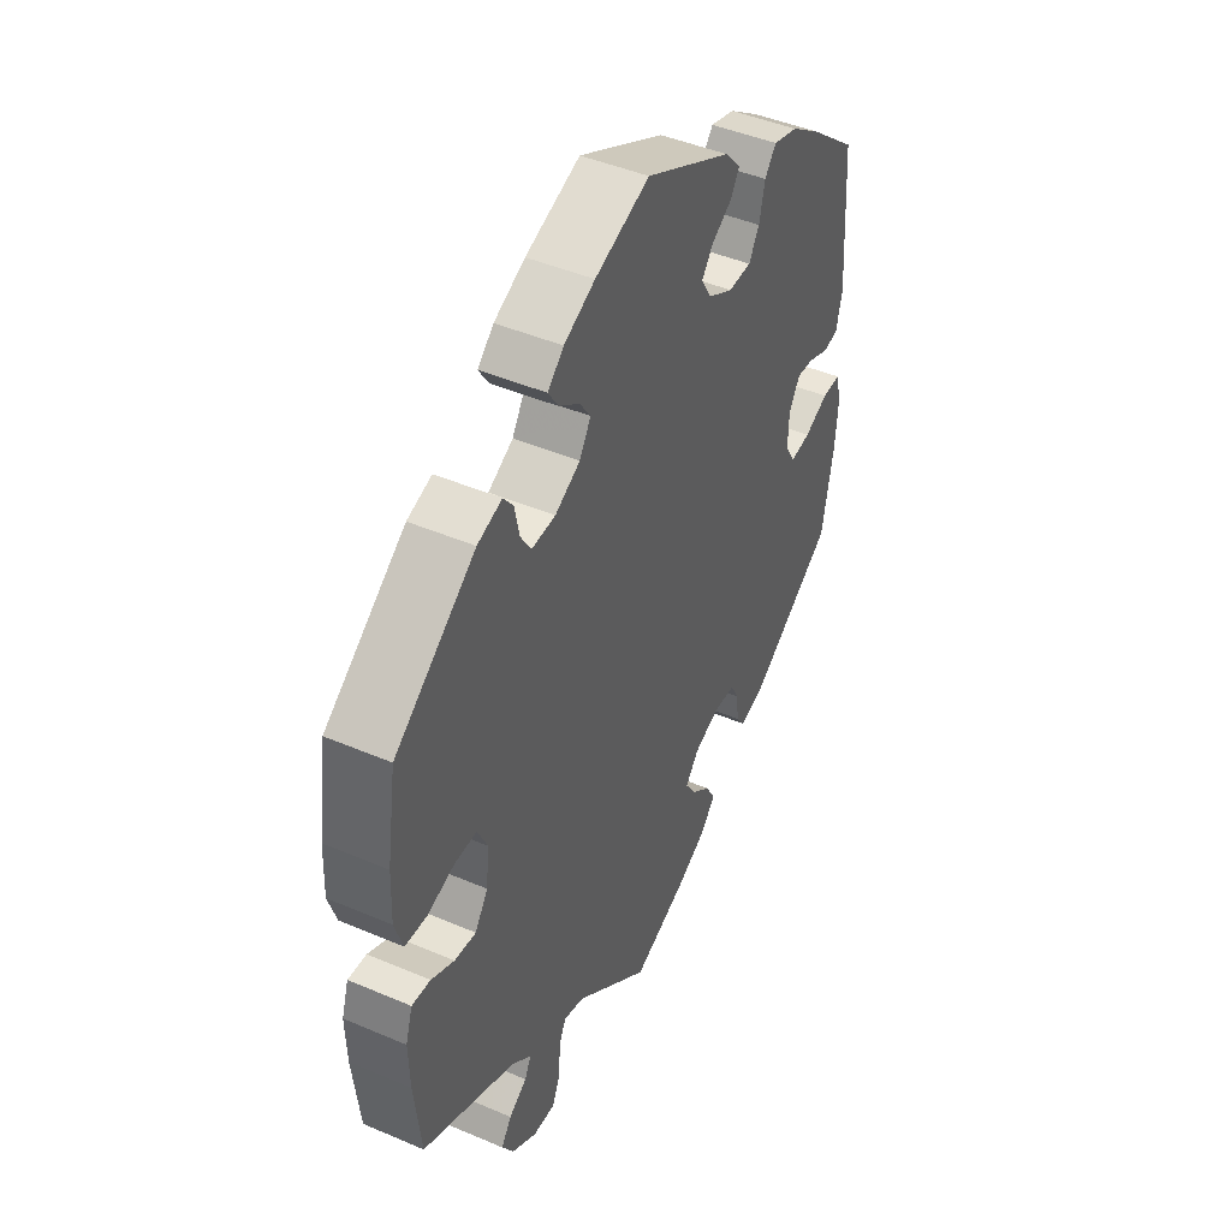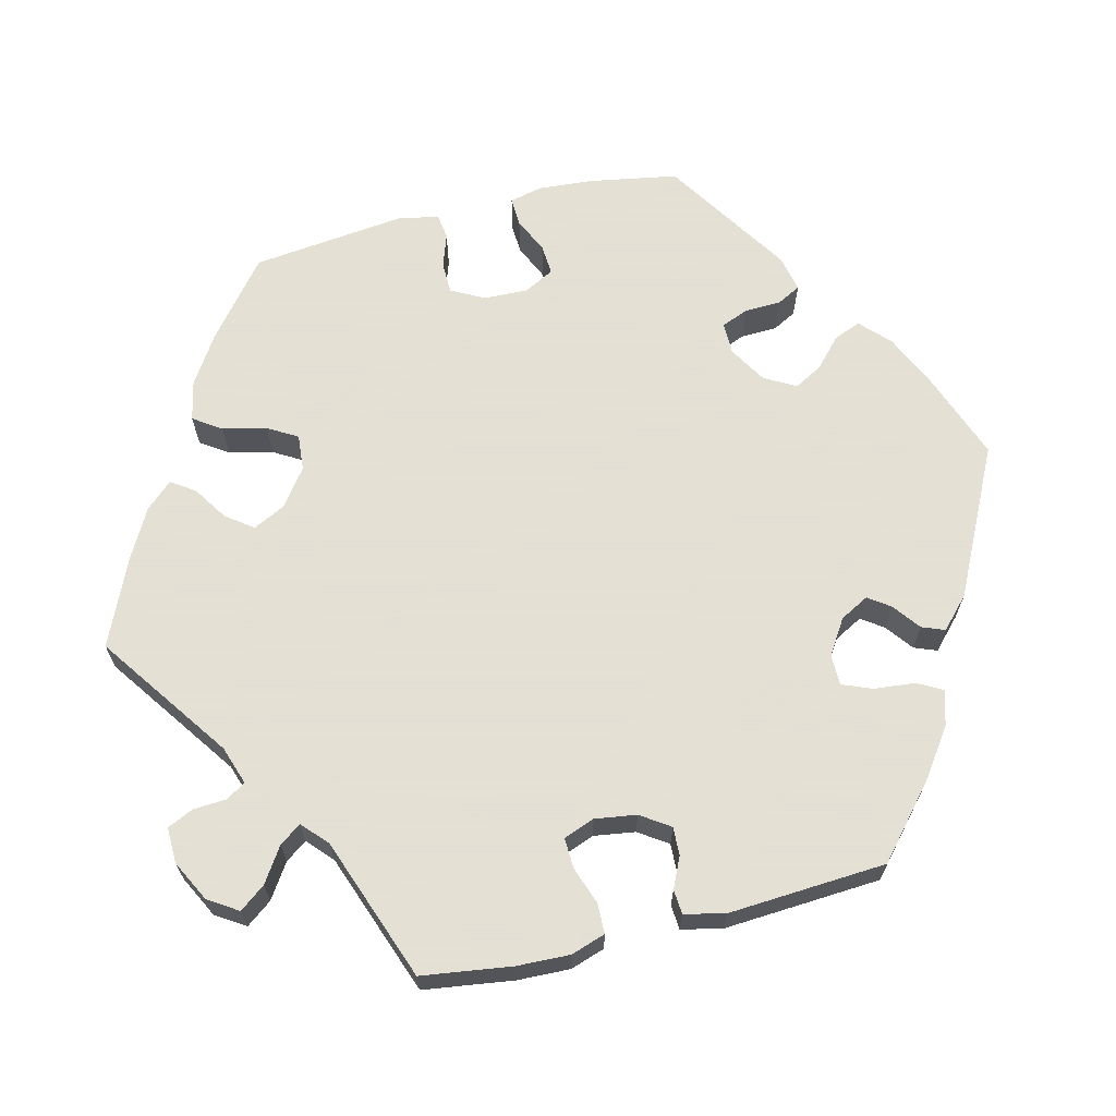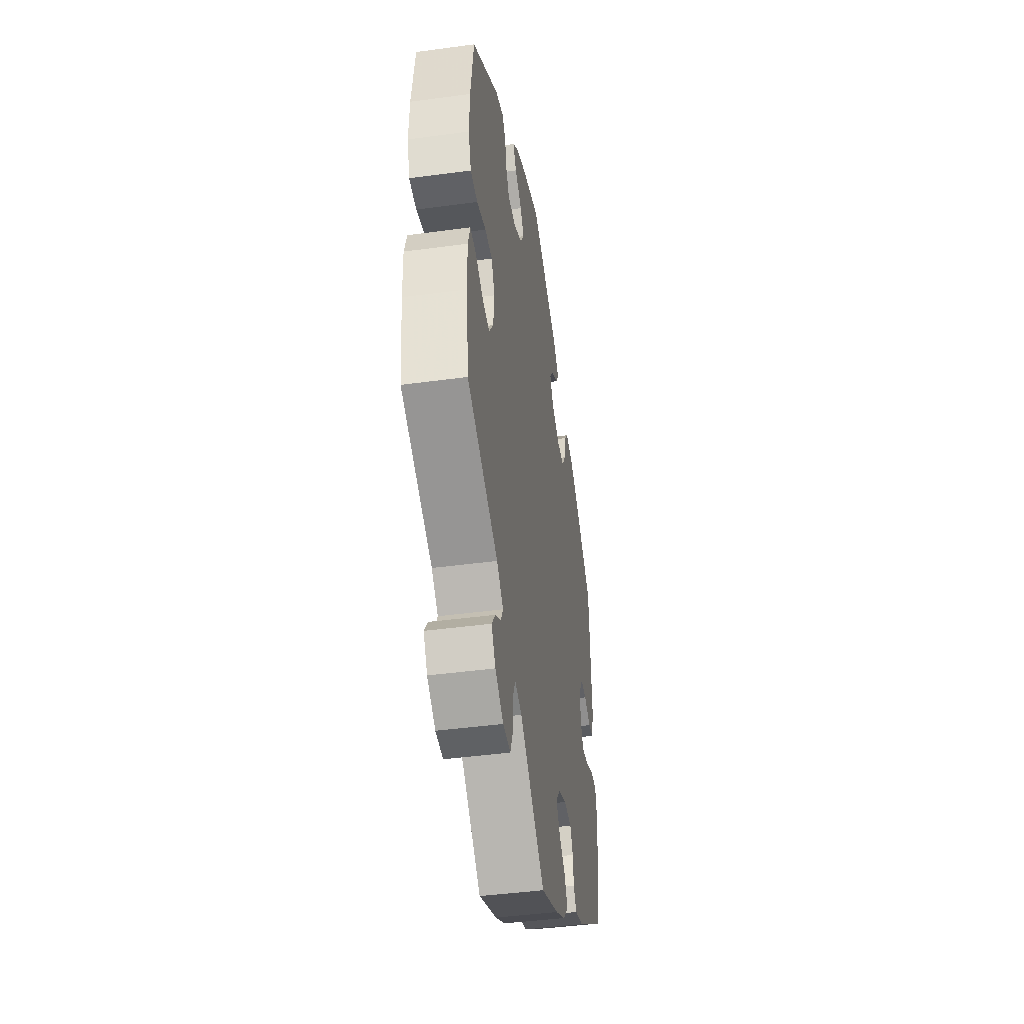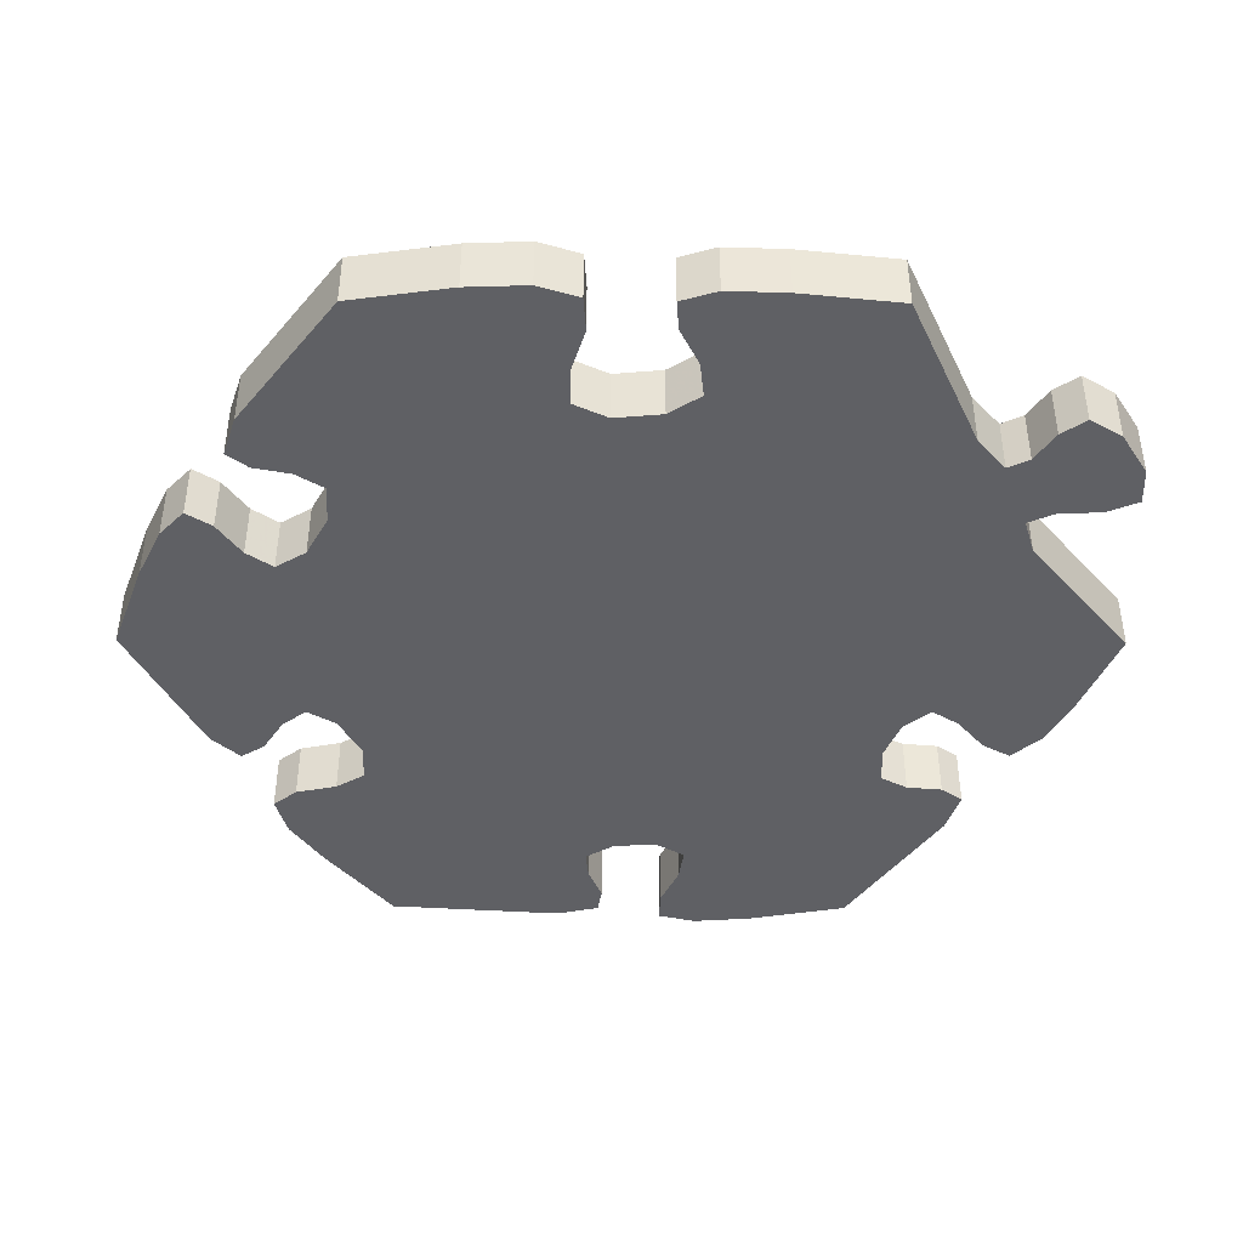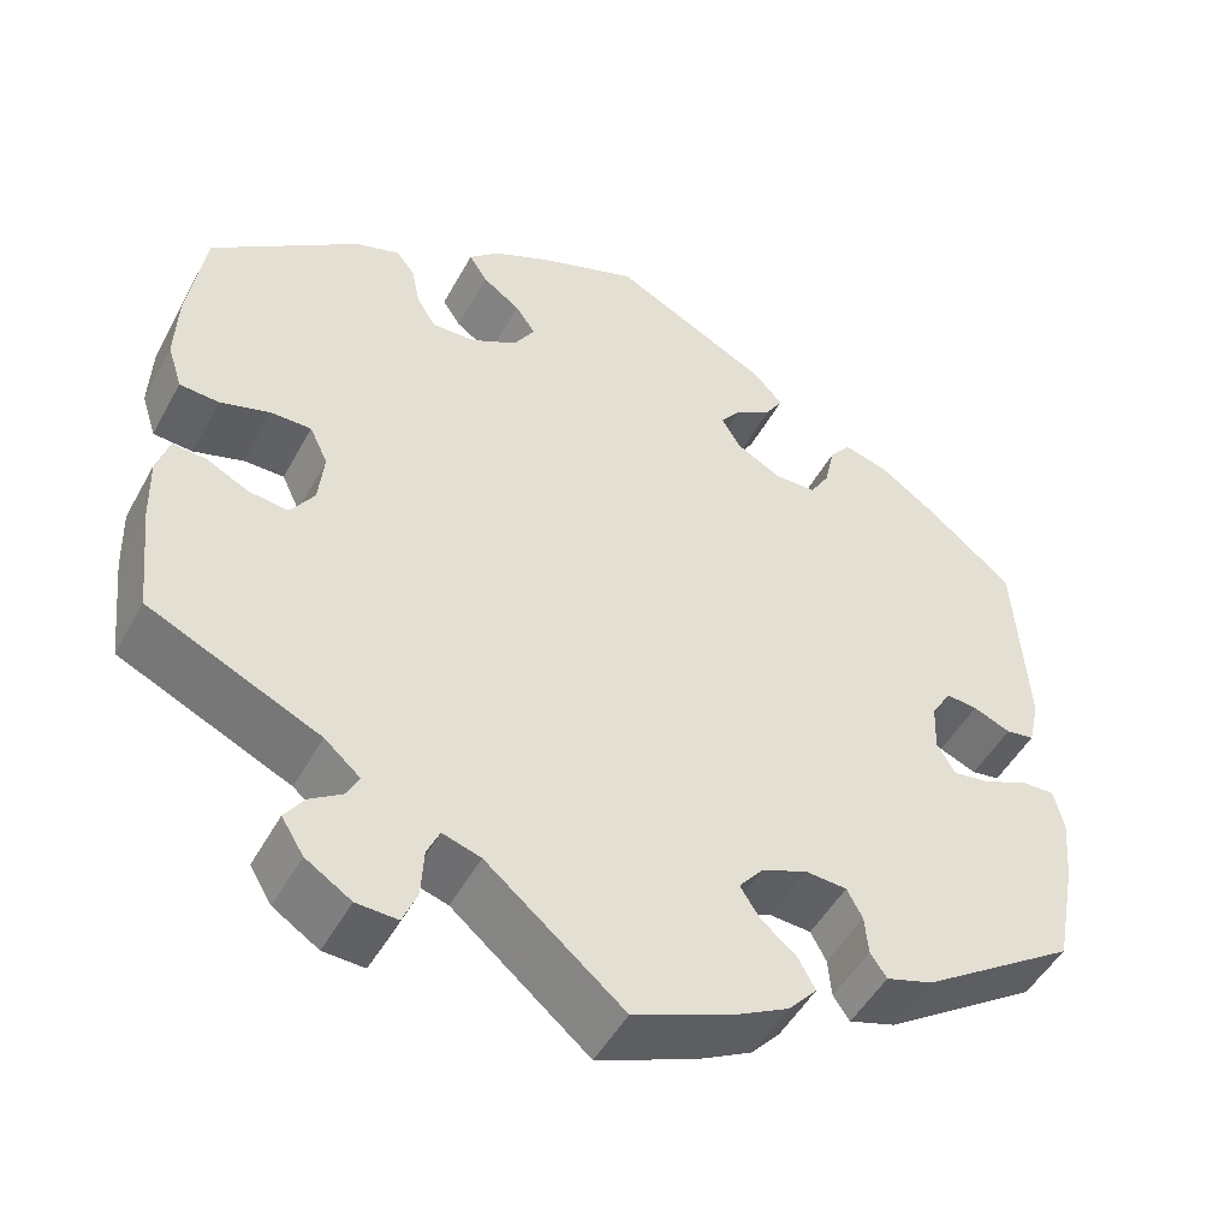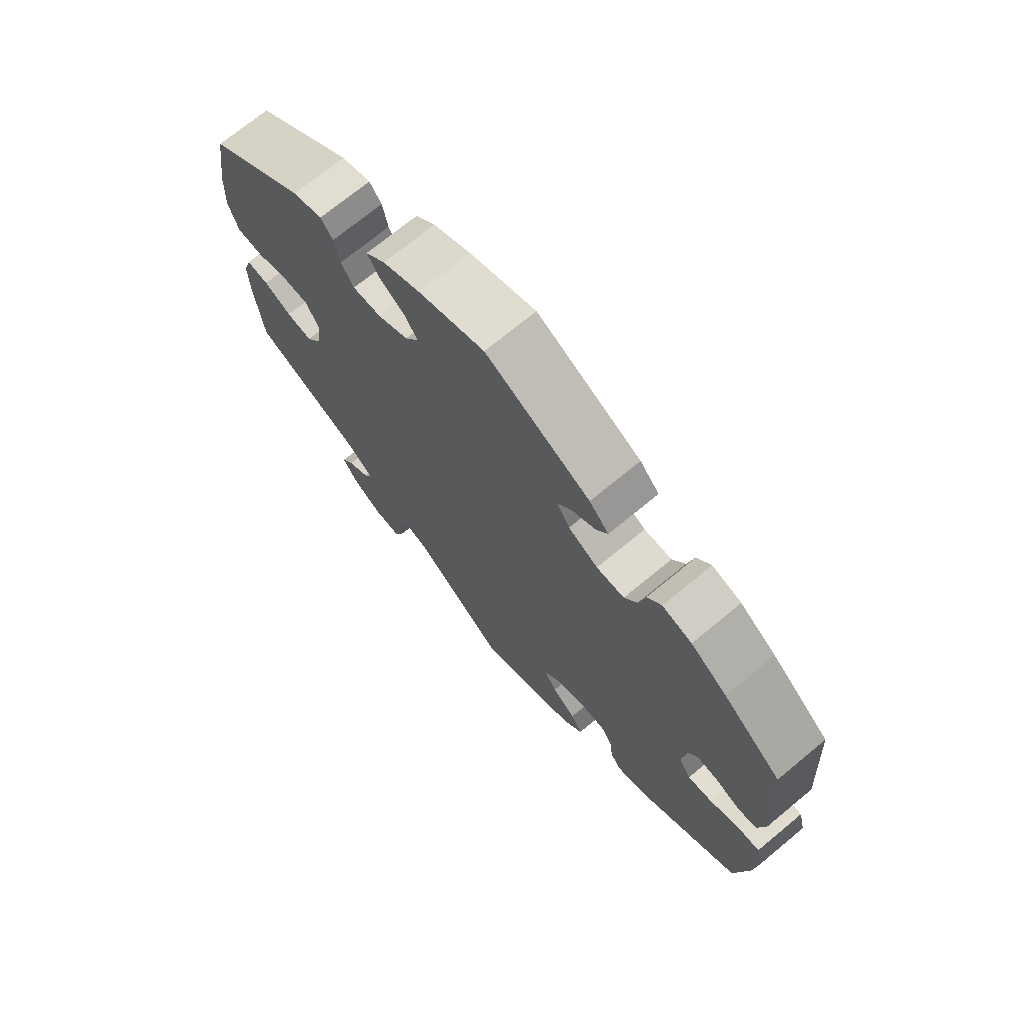
<metadata>
{"format":"obj","ext":"obj","renderer":"f3d","projection":"perspective","resolution":1024,"background":"white","views":[{"elev":45.1,"azim":116.3,"up":"+Z"},{"elev":66.2,"azim":-163.7,"up":"+Y"},{"elev":-43.6,"azim":99.1,"up":"+Z"},{"elev":-43.4,"azim":89.6,"up":"+Y"},{"elev":-49.0,"azim":152.2,"up":"+Z"},{"elev":71.4,"azim":-129.6,"up":"+Z"}]}
</metadata>
<code>
v -0.404 0.07 0.368
v -0.344 0.07 0.41
v -0.295 0.07 0.424
v -0.272 0.07 0.395
v -0.261 0.07 0.345
v -0.24 0.07 0.31
v -0.194 0.07 0.309
v -0.145 0.07 0.336
v -0.124 0.07 0.371
v -0.147 0.07 0.401
v -0.187 0.07 0.426
v -0.205 0.07 0.455
v -0.173 0.07 0.49
v -0.001 0.07 0.578
v 0.108 0.07 0.538
v 0.17 0.07 0.508
v 0.202 0.07 0.478
v 0.182 0.07 0.447
v 0.141 0.07 0.418
v 0.119 0.07 0.386
v 0.142 0.07 0.349
v 0.192 0.07 0.322
v 0.24 0.07 0.32
v 0.261 0.07 0.354
v 0.27 0.07 0.399
v 0.29 0.07 0.425
v 0.339 0.07 0.409
v 0.5 0.07 0.289
v 0.519 0.07 0.166
v 0.522 0.07 0.092
v 0.506 0.07 0.042
v 0.463 0.07 0.039
v 0.408 0.07 0.056
v 0.364 0.07 0.056
v 0.344 0.07 0.014
v 0.35 0.07 -0.044
v 0.376 0.07 -0.083
v 0.419 0.07 -0.078
v 0.465 0.07 -0.055
v 0.502 0.07 -0.052
v 0.516 0.07 -0.096
v 0.514 0.07 -0.168
v 0.501 0.07 -0.289
v 0.314 0.07 -0.375
v 0.275 0.07 -0.409
v 0.288 0.07 -0.435
v 0.324 0.07 -0.459
v 0.345 0.07 -0.489
v 0.321 0.07 -0.528
v 0.271 0.07 -0.56
v 0.226 0.07 -0.562
v 0.21 0.07 -0.524
v 0.207 0.07 -0.471
v 0.193 0.07 -0.44
v 0.151 0.07 -0.453
v 0.001 0.07 -0.578
v -0.107 0.07 -0.534
v -0.167 0.07 -0.502
v -0.198 0.07 -0.467
v -0.179 0.07 -0.433
v -0.14 0.07 -0.4
v -0.119 0.07 -0.367
v -0.146 0.07 -0.334
v -0.196 0.07 -0.314
v -0.241 0.07 -0.317
v -0.258 0.07 -0.349
v -0.262 0.07 -0.392
v -0.28 0.07 -0.418
v -0.331 0.07 -0.402
v -0.5 0.07 -0.289
v -0.523 0.07 -0.169
v -0.529 0.07 -0.097
v -0.518 0.07 -0.052
v -0.481 0.07 -0.053
v -0.433 0.07 -0.075
v -0.392 0.07 -0.081
v -0.372 0.07 -0.047
v -0.374 0.07 0.006
v -0.396 0.07 0.042
v -0.43 0.07 0.039
v -0.471 0.07 0.022
v -0.502 0.07 0.027
v -0.514 0.07 0.079
v -0.5 0.07 0.289
v -0.404 0 0.368
v -0.344 0 0.41
v -0.295 0 0.424
v -0.272 0 0.395
v -0.261 0 0.345
v -0.24 0 0.31
v -0.194 0 0.309
v -0.145 0 0.336
v -0.124 0 0.371
v -0.147 0 0.401
v -0.187 0 0.426
v -0.205 0 0.455
v -0.173 0 0.49
v -0.001 0 0.578
v 0.108 0 0.538
v 0.17 0 0.508
v 0.202 0 0.478
v 0.182 0 0.447
v 0.141 0 0.418
v 0.119 0 0.386
v 0.142 0 0.349
v 0.192 0 0.322
v 0.24 0 0.32
v 0.261 0 0.354
v 0.27 0 0.399
v 0.29 0 0.425
v 0.339 0 0.409
v 0.5 0 0.289
v 0.519 0 0.166
v 0.522 0 0.092
v 0.506 0 0.042
v 0.463 0 0.039
v 0.408 0 0.056
v 0.364 0 0.056
v 0.344 0 0.014
v 0.35 0 -0.044
v 0.376 0 -0.083
v 0.419 0 -0.078
v 0.465 0 -0.055
v 0.502 0 -0.052
v 0.516 0 -0.096
v 0.514 0 -0.168
v 0.501 0 -0.289
v 0.314 0 -0.375
v 0.275 0 -0.409
v 0.288 0 -0.435
v 0.324 0 -0.459
v 0.345 0 -0.489
v 0.321 0 -0.528
v 0.271 0 -0.56
v 0.226 0 -0.562
v 0.21 0 -0.524
v 0.207 0 -0.471
v 0.193 0 -0.44
v 0.151 0 -0.453
v 0.001 0 -0.578
v -0.107 0 -0.534
v -0.167 0 -0.502
v -0.198 0 -0.467
v -0.179 0 -0.433
v -0.14 0 -0.4
v -0.119 0 -0.367
v -0.146 0 -0.334
v -0.196 0 -0.314
v -0.241 0 -0.317
v -0.258 0 -0.349
v -0.262 0 -0.392
v -0.28 0 -0.418
v -0.331 0 -0.402
v -0.5 0 -0.289
v -0.523 0 -0.169
v -0.529 0 -0.097
v -0.518 0 -0.052
v -0.481 0 -0.053
v -0.433 0 -0.075
v -0.392 0 -0.081
v -0.372 0 -0.047
v -0.374 0 0.006
v -0.396 0 0.042
v -0.43 0 0.039
v -0.471 0 0.022
v -0.502 0 0.027
v -0.514 0 0.079
v -0.5 0 0.289
f 80 81 82 83
f 79 80 83 84
f 78 79 84 1
f 72 73 74 75
f 72 75 76
f 71 72 76
f 70 71 76
f 69 70 76 77
f 66 67 68 69
f 65 66 69 77
f 58 59 60 61
f 58 61 62
f 55 56 57 58
f 54 55 58 62
f 50 51 52 53
f 50 53 54
f 49 50 54
f 46 47 48 49
f 45 46 49 54
f 44 45 54 62
f 38 39 40 41
f 37 38 41 42
f 30 31 32 33
f 30 33 34
f 29 30 34
f 28 29 34
f 27 28 34
f 24 25 26 27
f 23 24 27 34
f 22 23 34 35
f 16 17 18 19
f 16 19 20
f 15 16 20
f 14 15 20
f 13 14 20 21
f 10 11 12 13
f 9 10 13 21
f 2 3 4 5
f 78 1 2 5
f 78 5 6
f 64 65 77 78
f 63 64 78 6
f 62 63 6 7
f 44 62 7 8
f 37 42 43 44
f 36 37 44 8
f 21 22 35 36
f 8 9 21 36
f 167 166 165 164
f 168 167 164 163
f 85 168 163 162
f 159 158 157 156
f 160 159 156
f 160 156 155
f 160 155 154
f 161 160 154 153
f 153 152 151 150
f 161 153 150 149
f 145 144 143 142
f 146 145 142
f 142 141 140 139
f 146 142 139 138
f 137 136 135 134
f 138 137 134
f 138 134 133
f 133 132 131 130
f 138 133 130 129
f 146 138 129 128
f 125 124 123 122
f 126 125 122 121
f 117 116 115 114
f 118 117 114
f 118 114 113
f 118 113 112
f 118 112 111
f 111 110 109 108
f 118 111 108 107
f 119 118 107 106
f 103 102 101 100
f 104 103 100
f 104 100 99
f 104 99 98
f 105 104 98 97
f 97 96 95 94
f 105 97 94 93
f 89 88 87 86
f 89 86 85 162
f 90 89 162
f 162 161 149 148
f 90 162 148 147
f 91 90 147 146
f 92 91 146 128
f 128 127 126 121
f 92 128 121 120
f 120 119 106 105
f 120 105 93 92
f 1 85 86 2
f 2 86 87 3
f 3 87 88 4
f 4 88 89 5
f 5 89 90 6
f 6 90 91 7
f 7 91 92 8
f 8 92 93 9
f 9 93 94 10
f 10 94 95 11
f 11 95 96 12
f 12 96 97 13
f 13 97 98 14
f 14 98 99 15
f 15 99 100 16
f 16 100 101 17
f 17 101 102 18
f 18 102 103 19
f 19 103 104 20
f 20 104 105 21
f 21 105 106 22
f 22 106 107 23
f 23 107 108 24
f 24 108 109 25
f 25 109 110 26
f 26 110 111 27
f 27 111 112 28
f 28 112 113 29
f 29 113 114 30
f 30 114 115 31
f 31 115 116 32
f 32 116 117 33
f 33 117 118 34
f 34 118 119 35
f 35 119 120 36
f 36 120 121 37
f 37 121 122 38
f 38 122 123 39
f 39 123 124 40
f 40 124 125 41
f 41 125 126 42
f 42 126 127 43
f 43 127 128 44
f 44 128 129 45
f 45 129 130 46
f 46 130 131 47
f 47 131 132 48
f 48 132 133 49
f 49 133 134 50
f 50 134 135 51
f 51 135 136 52
f 52 136 137 53
f 53 137 138 54
f 54 138 139 55
f 55 139 140 56
f 56 140 141 57
f 57 141 142 58
f 58 142 143 59
f 59 143 144 60
f 60 144 145 61
f 61 145 146 62
f 62 146 147 63
f 63 147 148 64
f 64 148 149 65
f 65 149 150 66
f 66 150 151 67
f 67 151 152 68
f 68 152 153 69
f 69 153 154 70
f 70 154 155 71
f 71 155 156 72
f 72 156 157 73
f 73 157 158 74
f 74 158 159 75
f 75 159 160 76
f 76 160 161 77
f 77 161 162 78
f 78 162 163 79
f 79 163 164 80
f 80 164 165 81
f 81 165 166 82
f 82 166 167 83
f 83 167 168 84
f 84 168 85 1

</code>
